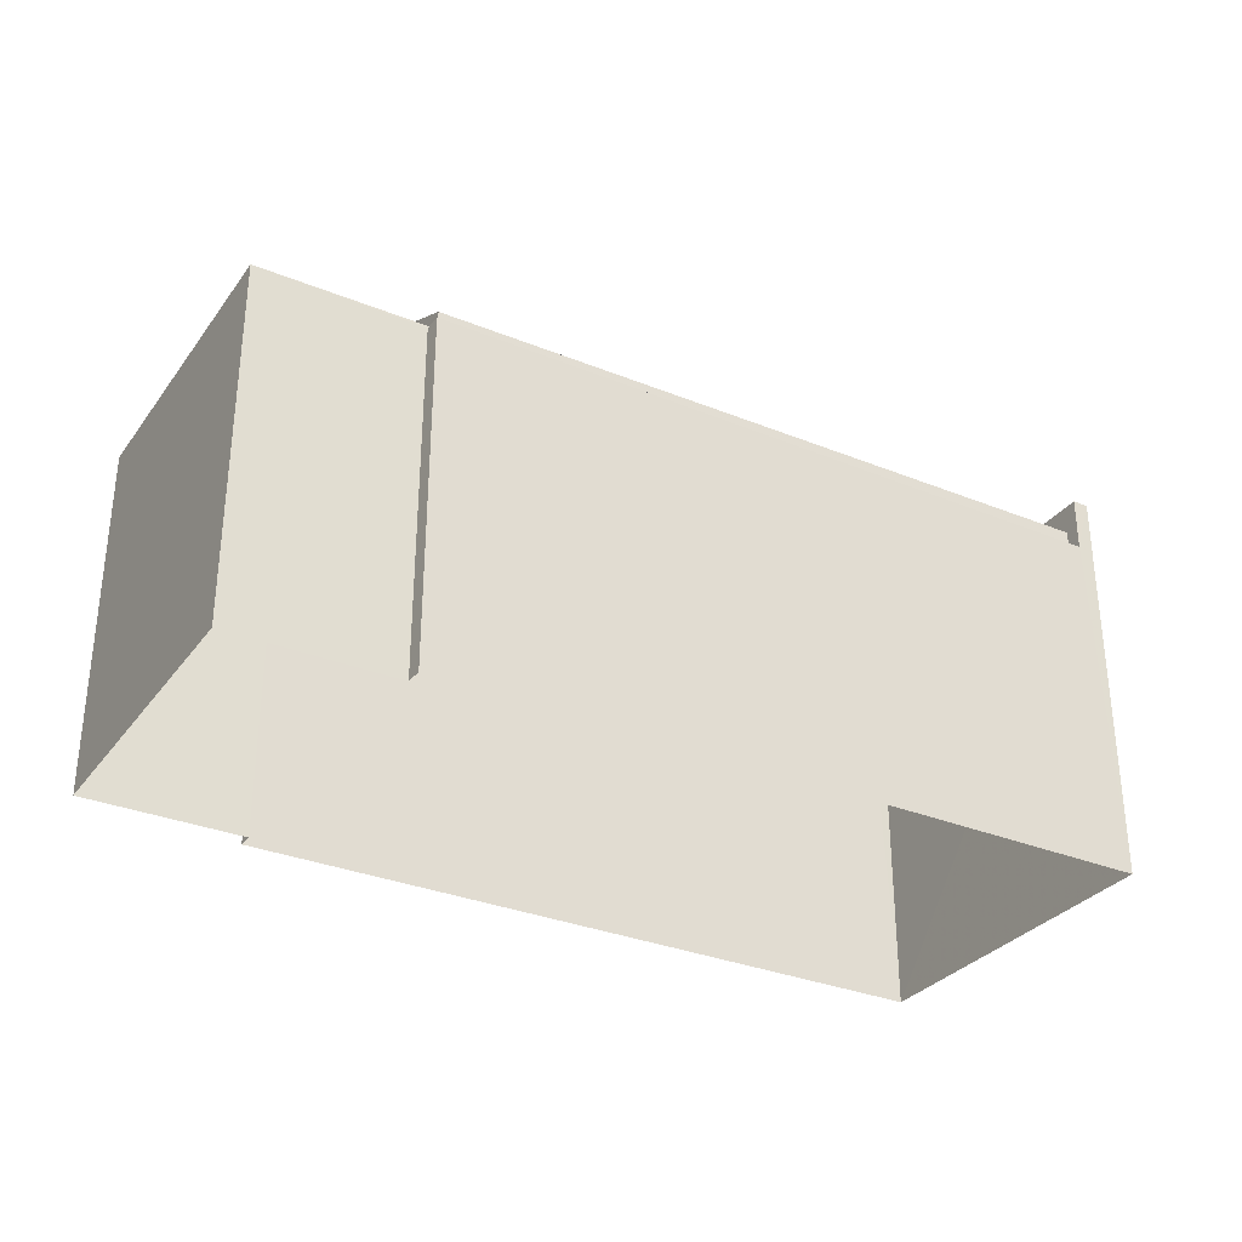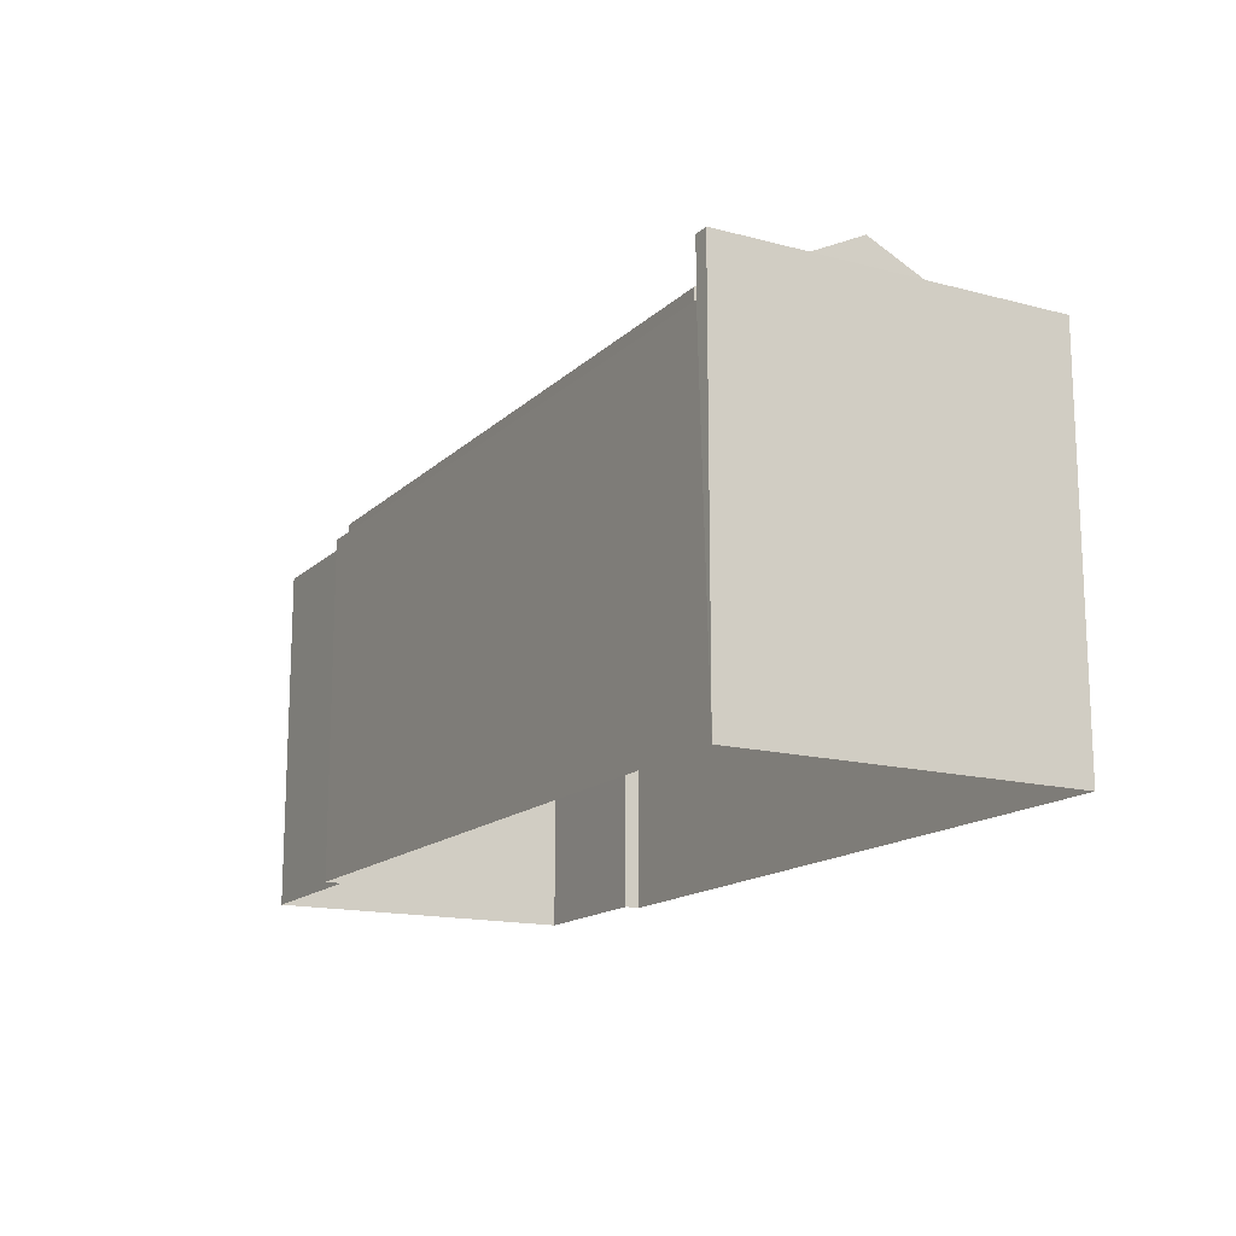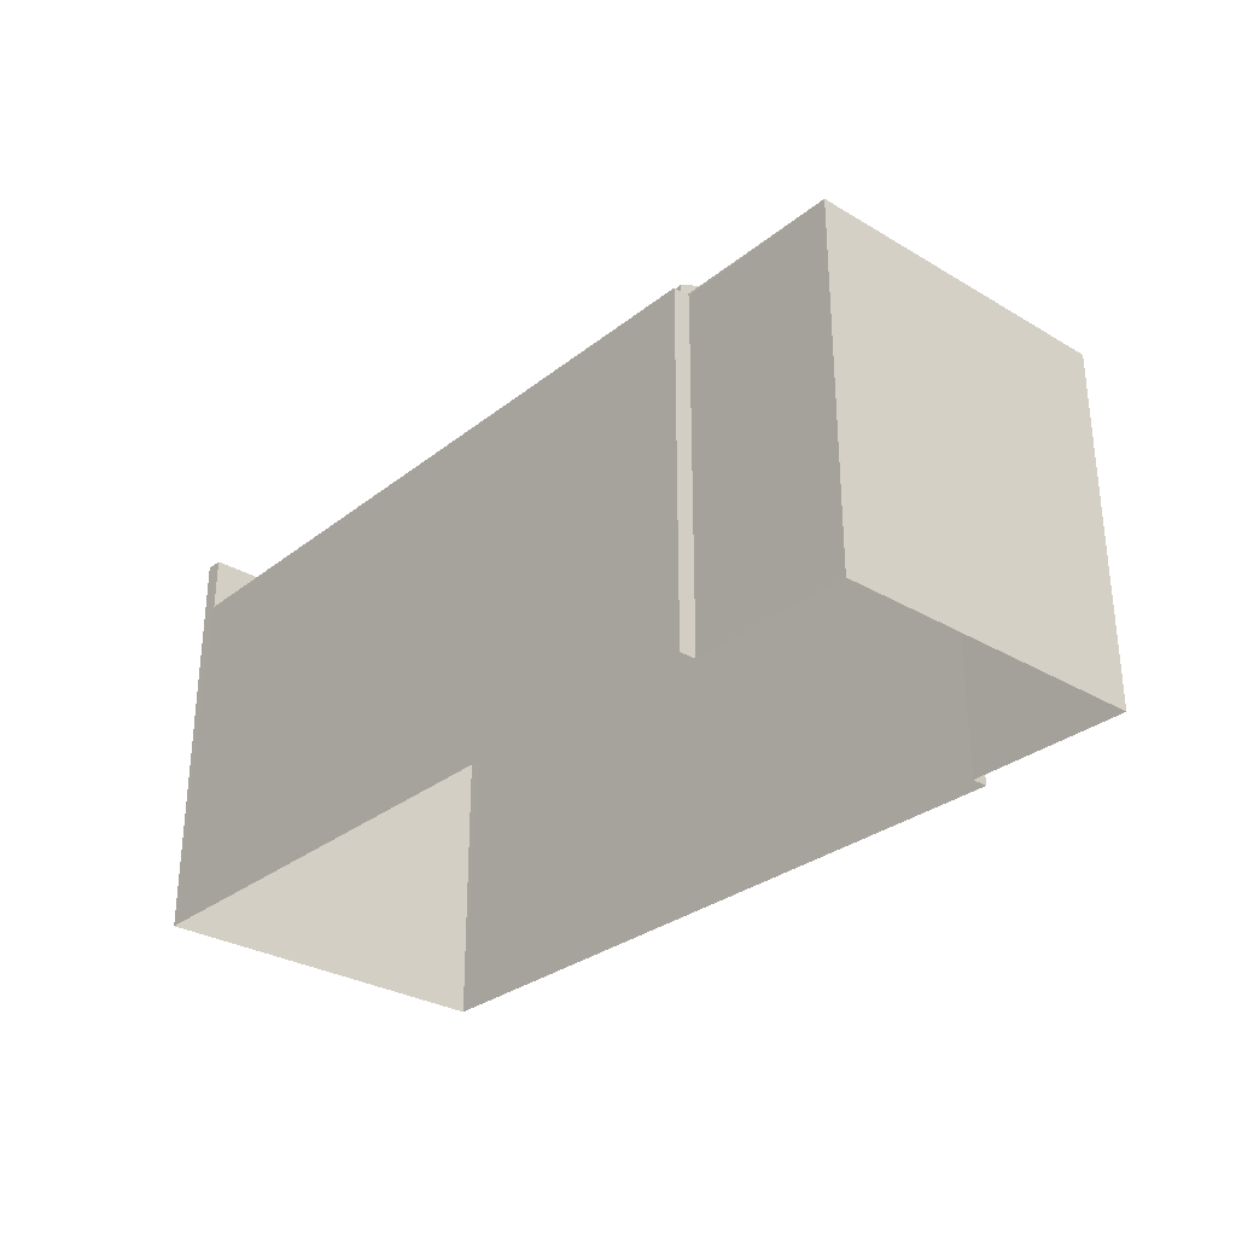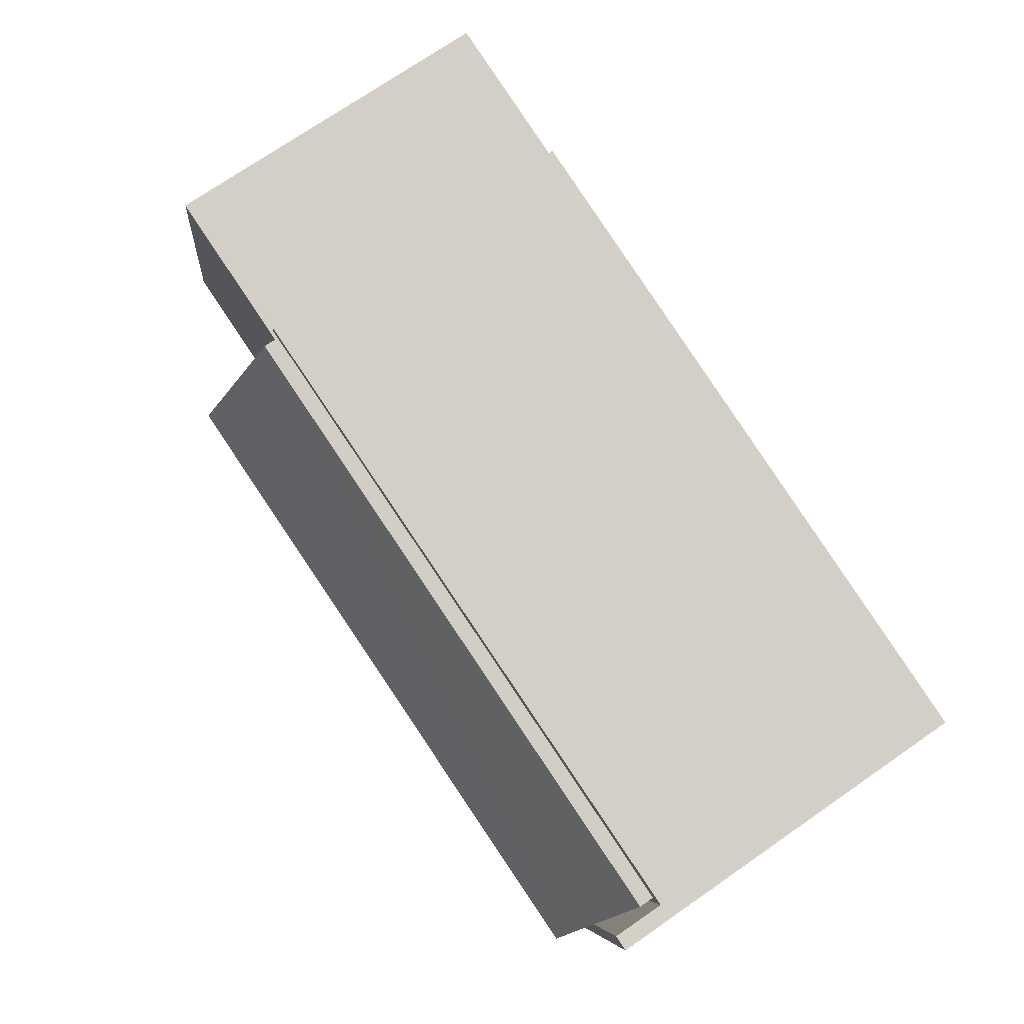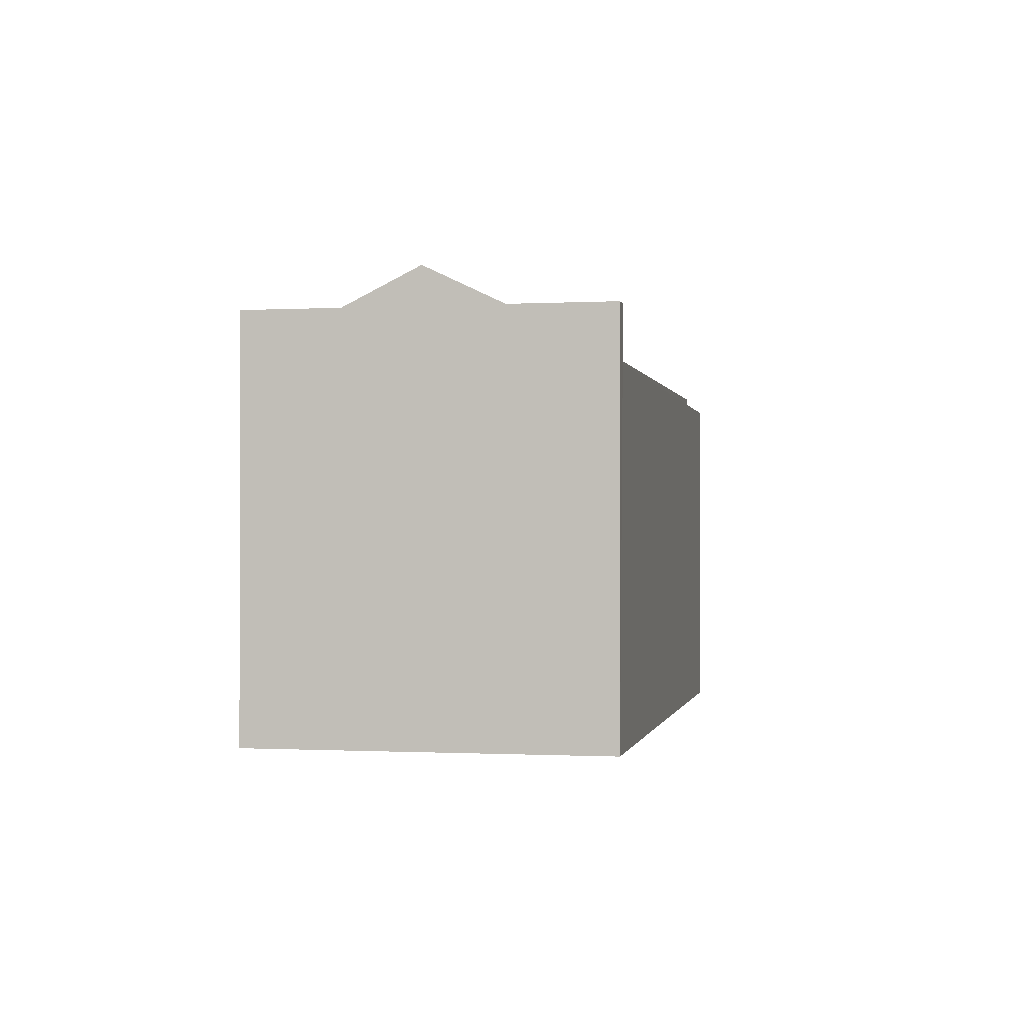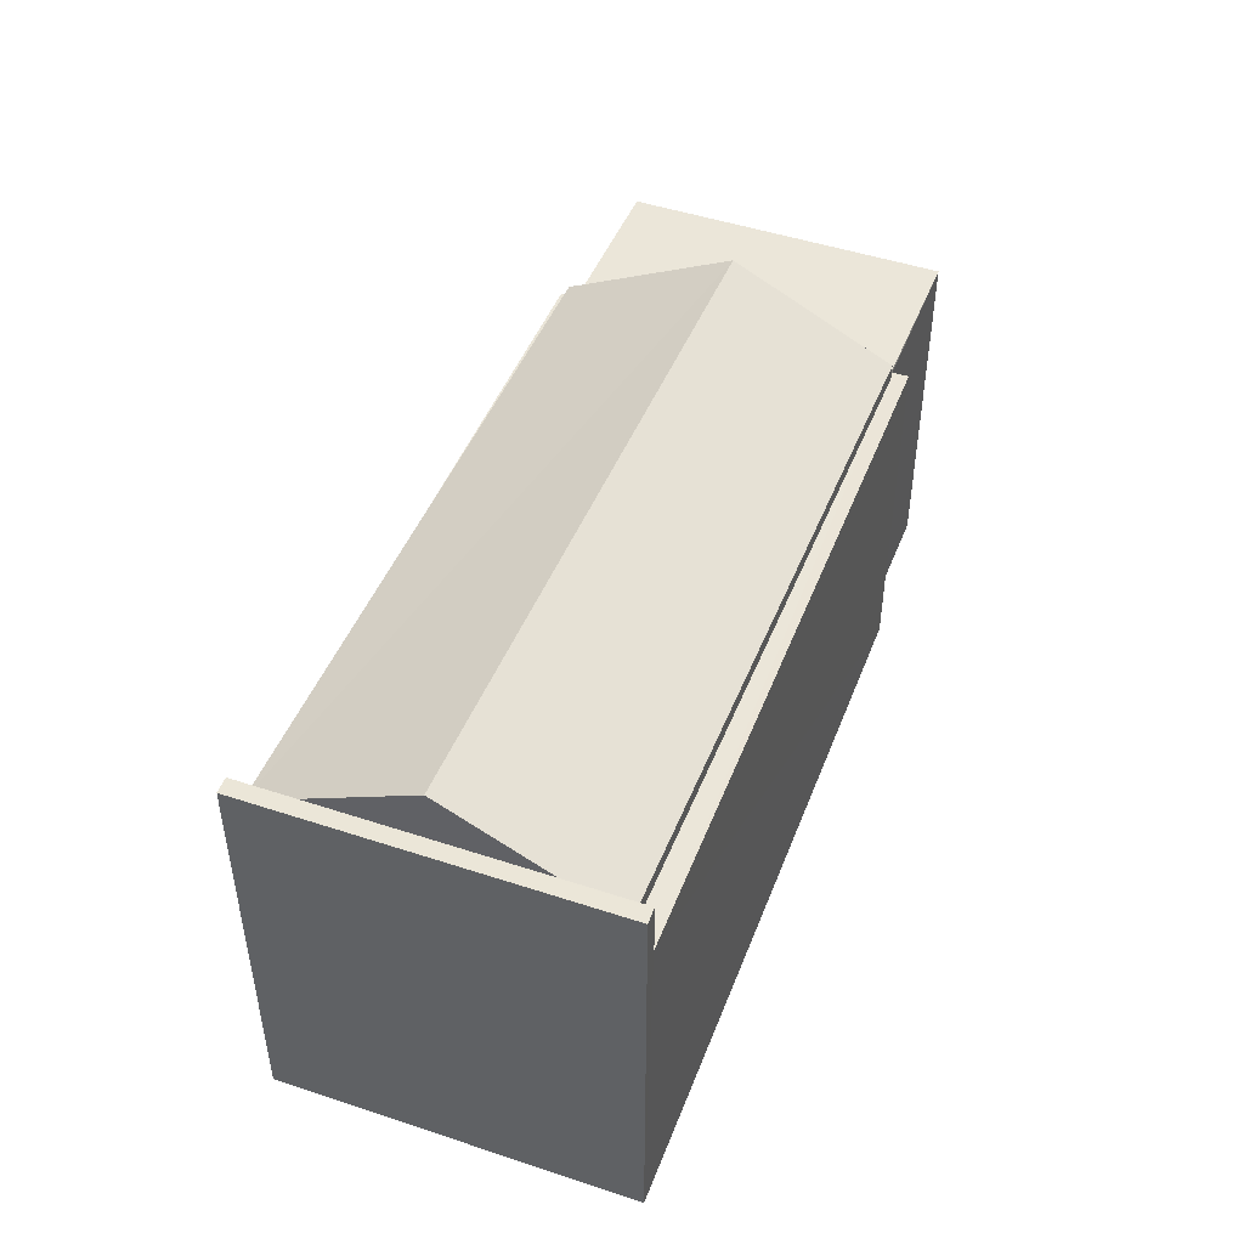
<metadata>
{"format":"obj","ext":"obj","renderer":"f3d","projection":"perspective","resolution":1024,"background":"white","views":[{"elev":-31.4,"azim":-39.7,"up":"+Z"},{"elev":-15.4,"azim":51.4,"up":"+Z"},{"elev":-30.0,"azim":-140.5,"up":"+Z"},{"elev":74.4,"azim":55.5,"up":"+Y"},{"elev":-0.7,"azim":91.9,"up":"+Z"},{"elev":46.7,"azim":101.3,"up":"+Z"}]}
</metadata>
<code>
v -8.887e+04 -9.958e+04 8.088
v -8.887e+04 -9.958e+04 8.088
v -8.889e+04 -9.958e+04 8.089
v -8.889e+04 -9.958e+04 8.088
v -8.889e+04 -9.958e+04 8.088
v -8.889e+04 -9.958e+04 8.089
v -8.889e+04 -9.958e+04 8.088
v -8.889e+04 -9.958e+04 8.089
v -8.889e+04 -9.958e+04 14.56
v -8.889e+04 -9.958e+04 14.56
v -8.889e+04 -9.958e+04 14.56
v -8.889e+04 -9.958e+04 14.56
v -8.888e+04 -9.958e+04 14.79
v -8.887e+04 -9.958e+04 16.25
v -8.889e+04 -9.958e+04 16.25
v -8.889e+04 -9.958e+04 14.79
v -8.887e+04 -9.958e+04 14.79
v -8.889e+04 -9.958e+04 14.79
v -8.889e+04 -9.958e+04 14.5
v -8.889e+04 -9.958e+04 14.5
v -8.889e+04 -9.958e+04 14.5
v -8.889e+04 -9.958e+04 14.5
v -8.889e+04 -9.958e+04 14.5
v -8.889e+04 -9.958e+04 14.5
v -8.887e+04 -9.958e+04 14.5
v -8.887e+04 -9.958e+04 14.5
v -8.888e+04 -9.958e+04 14.5
v -8.889e+04 -9.958e+04 14.5
v -8.887e+04 -9.958e+04 14.5
v -8.889e+04 -9.958e+04 14.5
v -8.887e+04 -9.958e+04 15.5
v -8.887e+04 -9.958e+04 15.5
v -8.887e+04 -9.958e+04 15.5
v -8.887e+04 -9.958e+04 15.5
f 1 2 3
f 4 1 5
f 2 6 3
f 7 5 8
f 5 3 8
f 1 3 5
f 9 10 11
f 12 9 11
f 13 14 15
f 16 15 14
f 17 16 14
f 18 13 15
f 19 20 21
f 22 23 24
f 22 24 25
f 20 26 27
f 23 28 24
f 26 25 29
f 30 19 21
f 24 29 25
f 29 27 26
f 20 27 21
f 31 32 33
f 31 34 32
f 5 22 4
f 5 23 22
f 31 25 26
f 34 31 26
f 32 2 1
f 33 32 1
f 3 6 20
f 19 3 20
f 18 15 16
f 17 24 16
f 17 29 24
f 17 14 13
f 9 7 8
f 10 9 8
f 31 33 25
f 22 25 4
f 4 25 1
f 25 33 1
f 27 17 13
f 27 29 17
f 30 11 19
f 3 19 8
f 8 19 10
f 19 11 10
f 30 21 11
f 21 18 11
f 28 12 24
f 11 18 16
f 12 11 16
f 24 12 16
f 20 6 26
f 6 2 26
f 26 32 34
f 26 2 32
f 27 13 18
f 21 27 18
f 12 23 9
f 9 23 7
f 12 28 23
f 7 23 5

</code>
